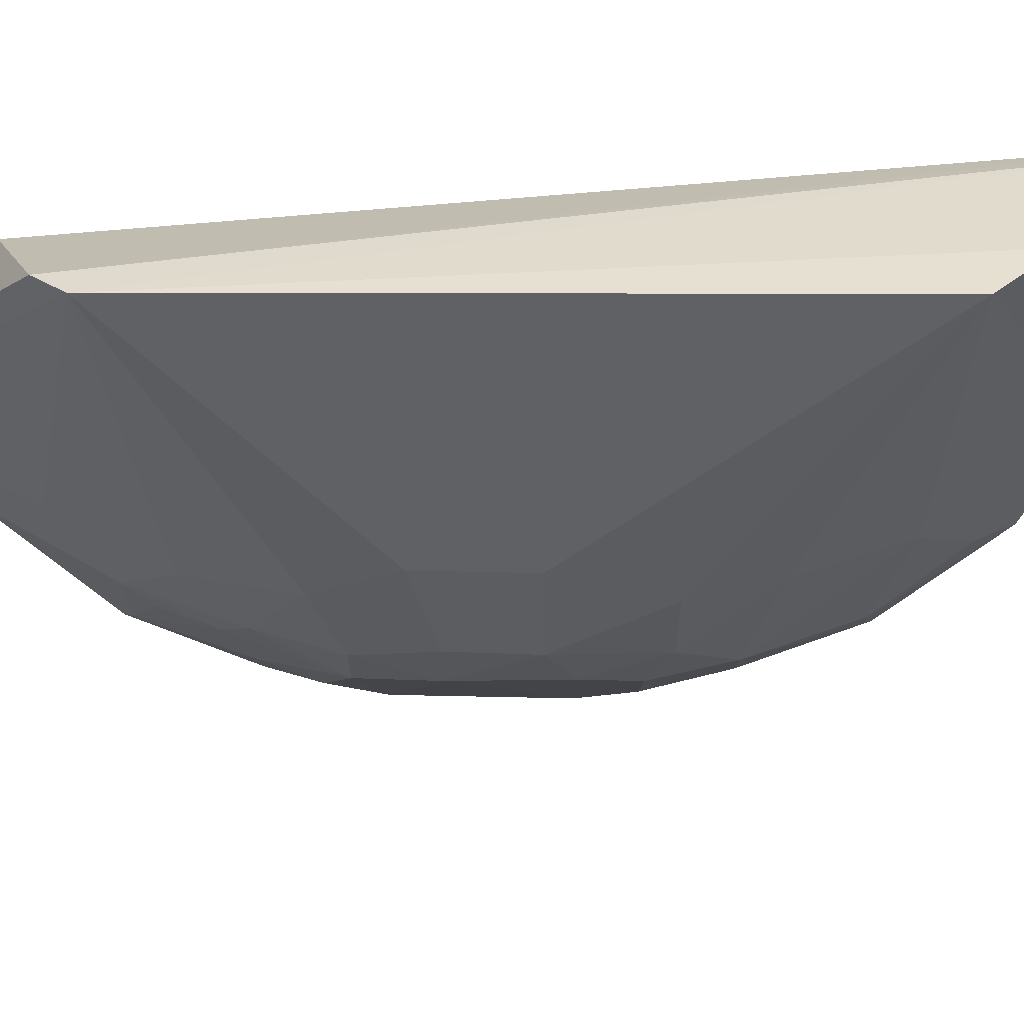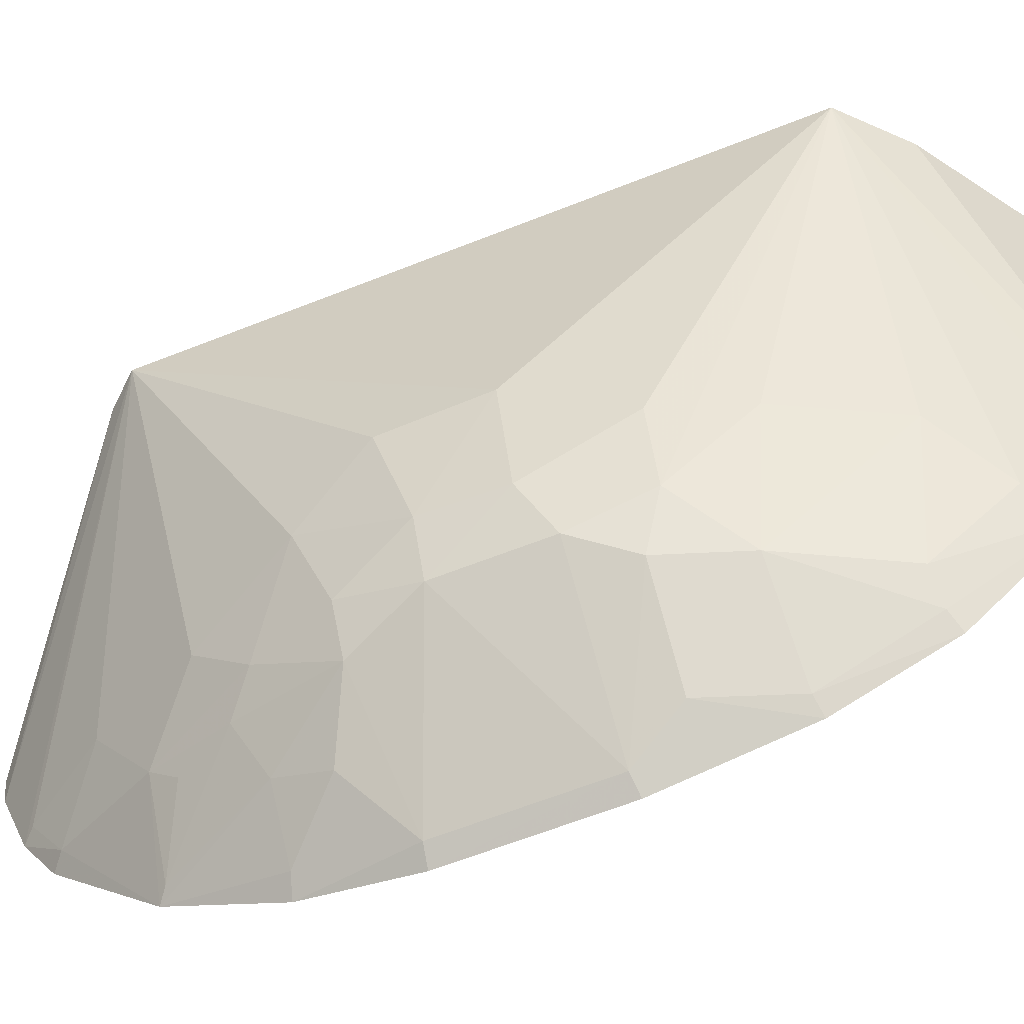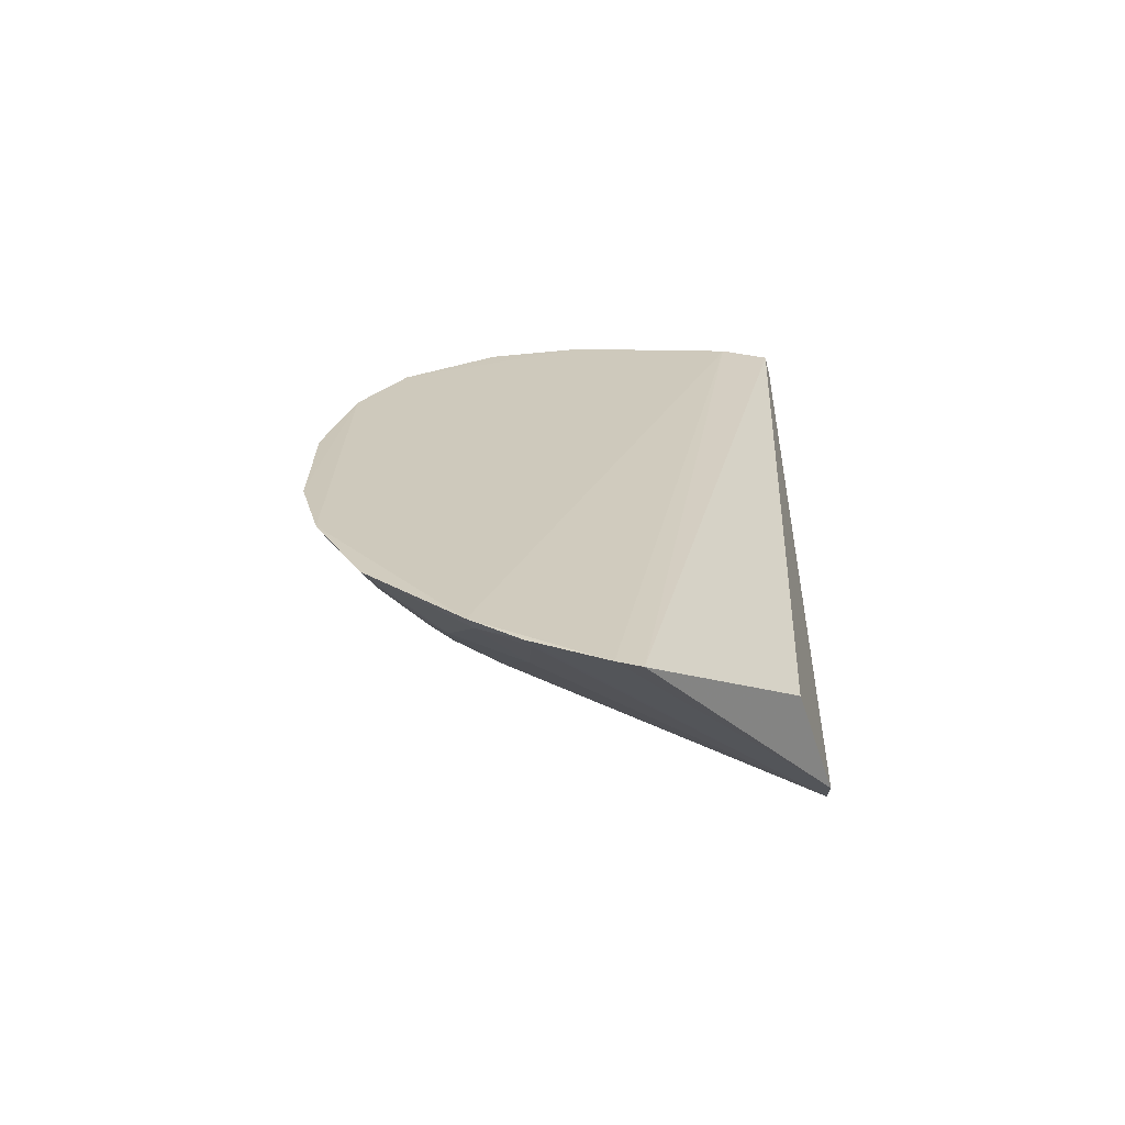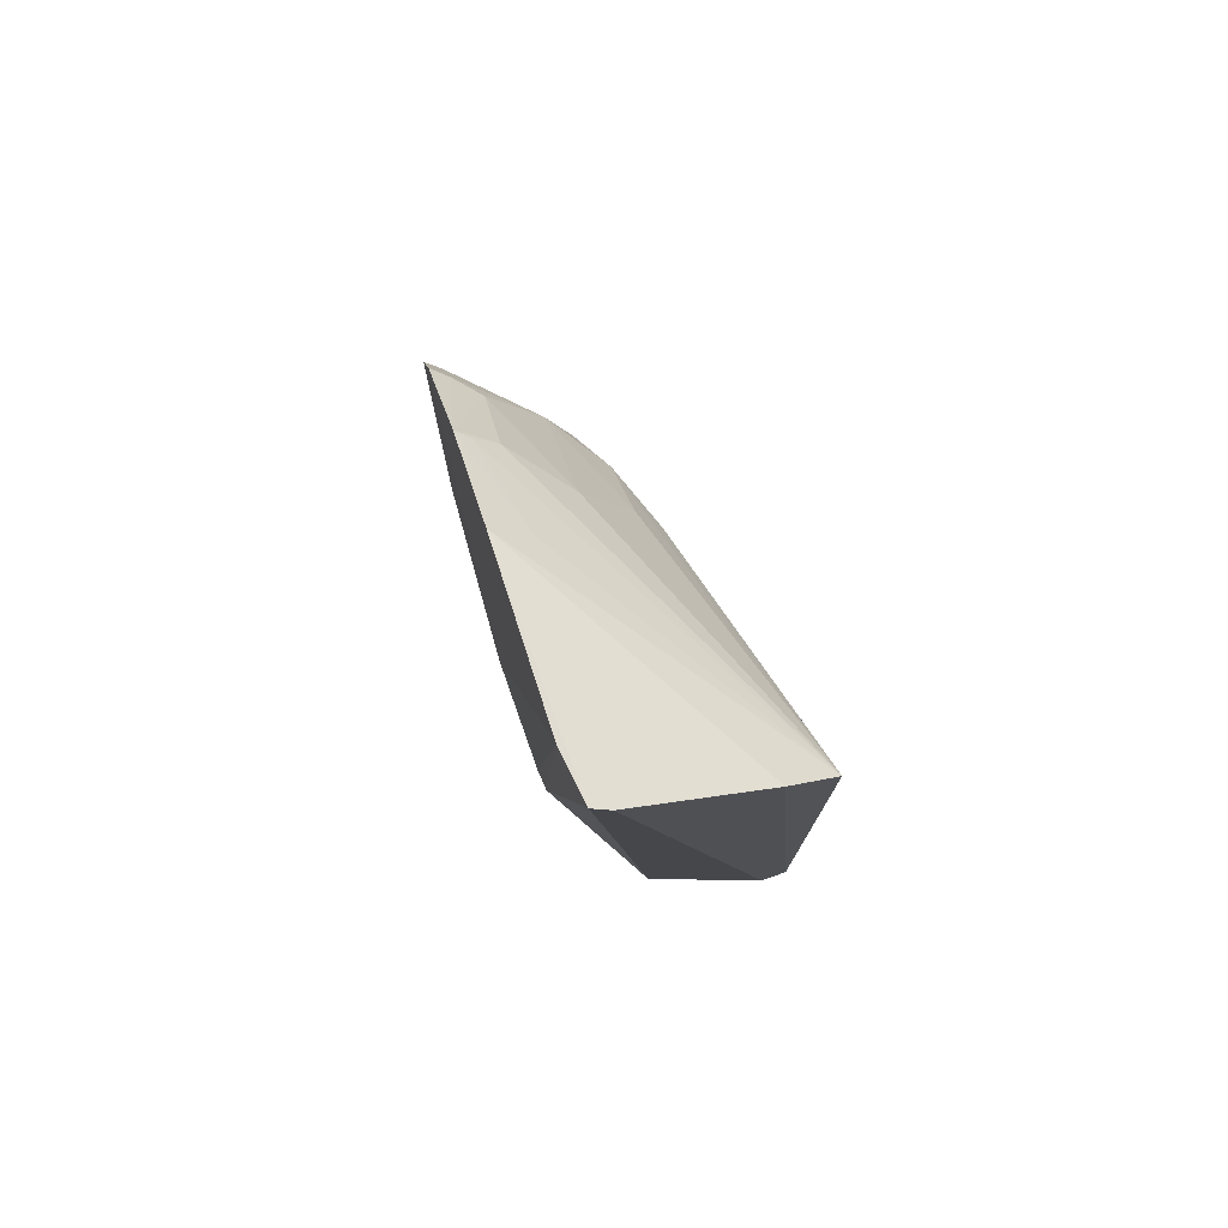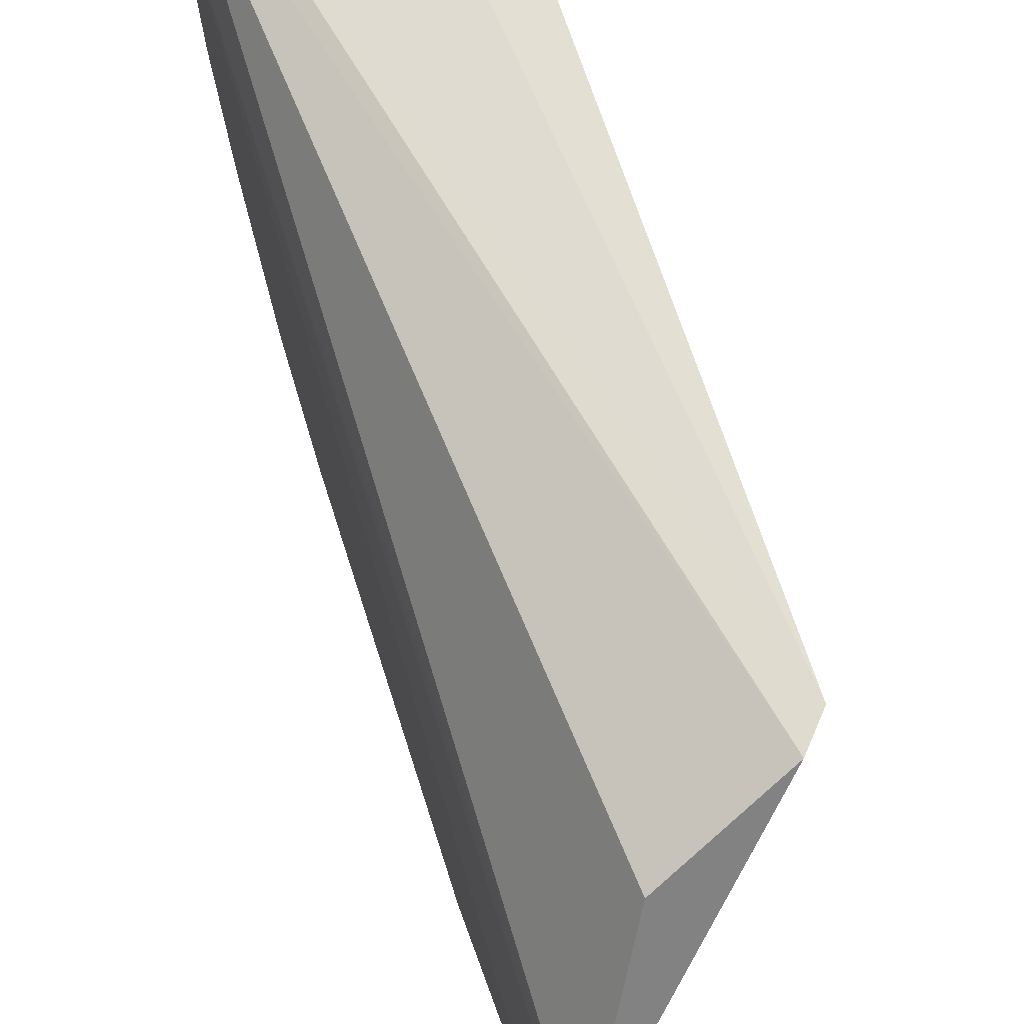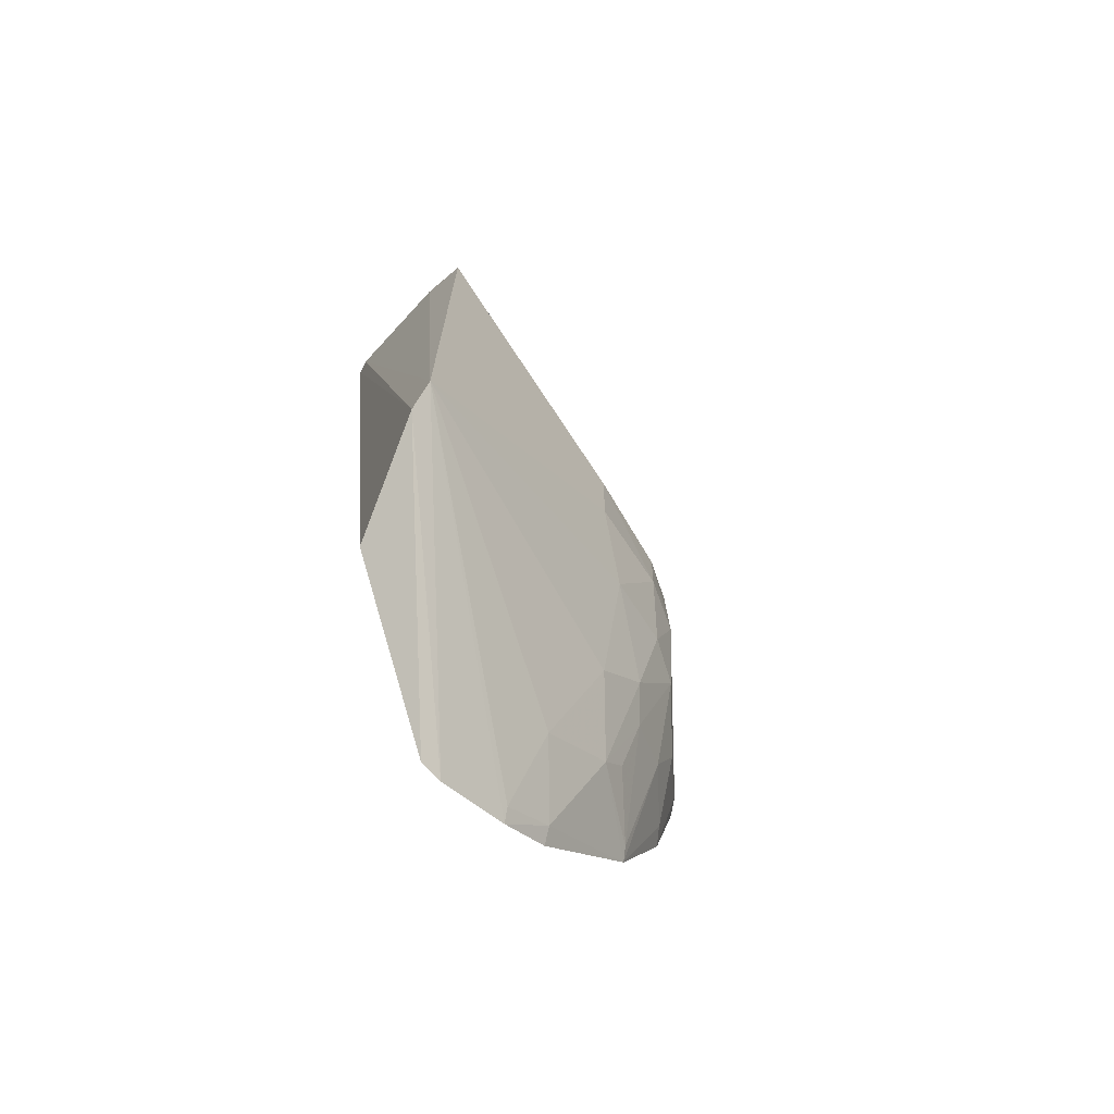
<metadata>
{"format":"obj","ext":"obj","renderer":"f3d","projection":"perspective","resolution":1024,"background":"white","views":[{"elev":37.2,"azim":-89.2,"up":"+Y"},{"elev":-63.2,"azim":-68.2,"up":"+Y"},{"elev":-67.7,"azim":87.0,"up":"+Z"},{"elev":75.4,"azim":162.3,"up":"+Z"},{"elev":67.0,"azim":162.3,"up":"+Y"},{"elev":-72.2,"azim":-132.9,"up":"+Z"}]}
</metadata>
<code>
v -0.2249 -0.4208 0.04068
v -0.2208 -0.3204 -0.2212
v -0.2273 -0.1266 0.2801
v -0.3169 -0.1193 0.2178
v -0.3339 -0.262 -0.03022
v -0.2684 -0.1492 -0.1911
v -0.2228 -0.3212 0.2328
v -0.2891 -0.357 -0.05721
v -0.2256 -0.2344 -0.2564
v -0.3338 -0.1238 -0.1668
v -0.2227 -0.2624 0.2622
v -0.3019 -0.3304 0.08123
v -0.2227 -0.4046 0.1145
v -0.2222 -0.4064 -0.1047
v -0.2227 -0.1579 0.276
v -0.2373 -0.1236 0.2736
v -0.3473 -0.1202 0.1886
v -0.2225 -0.2916 -0.239
v -0.3166 -0.2889 -0.07238
v -0.2224 -0.3773 0.1734
v -0.3037 -0.3443 0.0396
v -0.2224 -0.3771 -0.1649
v -0.234 -0.4139 -0.04489
v -0.2244 -0.4201 -0.04643
v -0.224 -0.2486 -0.2551
v -0.3478 -0.1226 -0.1508
v -0.2731 -0.2902 0.1833
v -0.2431 -0.2592 0.2408
v -0.3189 -0.3167 -0.01659
v -0.2744 -0.3571 0.1108
v -0.335 -0.2621 0.02519
v -0.2587 -0.3726 -0.1007
v -0.2574 -0.3311 -0.1589
v -0.3042 -0.3453 -0.01703
v -0.2345 -0.4146 0.03917
v -0.3019 -0.29 0.1257
v -0.2429 -0.3155 0.2114
v -0.2301 -0.317 0.2265
v -0.3036 -0.332 -0.05749
v -0.2313 -0.3984 0.1125
v -0.2889 -0.3573 0.06897
v -0.3185 -0.3183 0.02583
v -0.2317 -0.3994 -0.1019
v -0.2285 -0.3164 -0.2148
v -0.2872 -0.3026 -0.1292
v -0.2728 -0.3438 -0.1144
v -0.2475 -0.3991 0.06795
v -0.2449 -0.3567 0.1682
v -0.2315 -0.371 0.1695
v -0.3174 -0.2901 0.08163
v -0.2598 -0.385 -0.07222
v -0.258 -0.2885 -0.1884
v -0.288 -0.3305 -0.1002
v -0.2573 -0.3438 -0.1444
v -0.2286 -0.3729 -0.16
v -0.2284 -0.288 -0.2328
f 9 6 3
f 10 3 6
f 10 6 9
f 15 9 3
f 15 11 2
f 15 3 11
f 16 3 10
f 16 11 3
f 16 4 11
f 17 11 4
f 20 11 7
f 20 2 11
f 20 14 2
f 20 13 14
f 22 2 14
f 24 14 13
f 24 13 1
f 24 23 14
f 25 15 2
f 25 9 15
f 25 2 18
f 25 10 9
f 26 16 10
f 26 4 16
f 26 17 4
f 26 19 5
f 26 25 18
f 26 10 25
f 28 7 11
f 28 11 17
f 29 5 19
f 31 5 29
f 31 26 5
f 31 17 26
f 34 8 23
f 35 24 1
f 35 23 24
f 35 34 23
f 35 21 34
f 36 27 17
f 36 17 12
f 36 30 27
f 36 12 30
f 37 17 27
f 38 28 17
f 38 7 28
f 38 37 7
f 38 17 37
f 39 29 19
f 39 34 29
f 39 8 34
f 40 13 20
f 41 30 12
f 41 12 21
f 41 21 35
f 42 21 12
f 42 31 29
f 42 34 21
f 42 29 34
f 43 32 22
f 43 22 14
f 44 2 22
f 44 22 33
f 44 18 2
f 45 19 26
f 46 32 8
f 47 35 1
f 47 1 13
f 47 13 40
f 47 41 35
f 47 40 30
f 47 30 41
f 48 37 27
f 48 27 30
f 48 7 37
f 49 40 20
f 49 30 40
f 49 48 30
f 49 20 7
f 49 7 48
f 50 42 12
f 50 12 17
f 50 17 31
f 50 31 42
f 51 43 14
f 51 14 23
f 51 23 8
f 51 8 32
f 51 32 43
f 52 44 33
f 52 45 26
f 52 33 45
f 53 39 19
f 53 19 45
f 53 45 33
f 53 33 46
f 53 46 8
f 53 8 39
f 54 46 33
f 55 22 32
f 55 32 46
f 55 46 54
f 55 54 33
f 55 33 22
f 56 52 26
f 56 26 18
f 56 18 44
f 56 44 52

</code>
